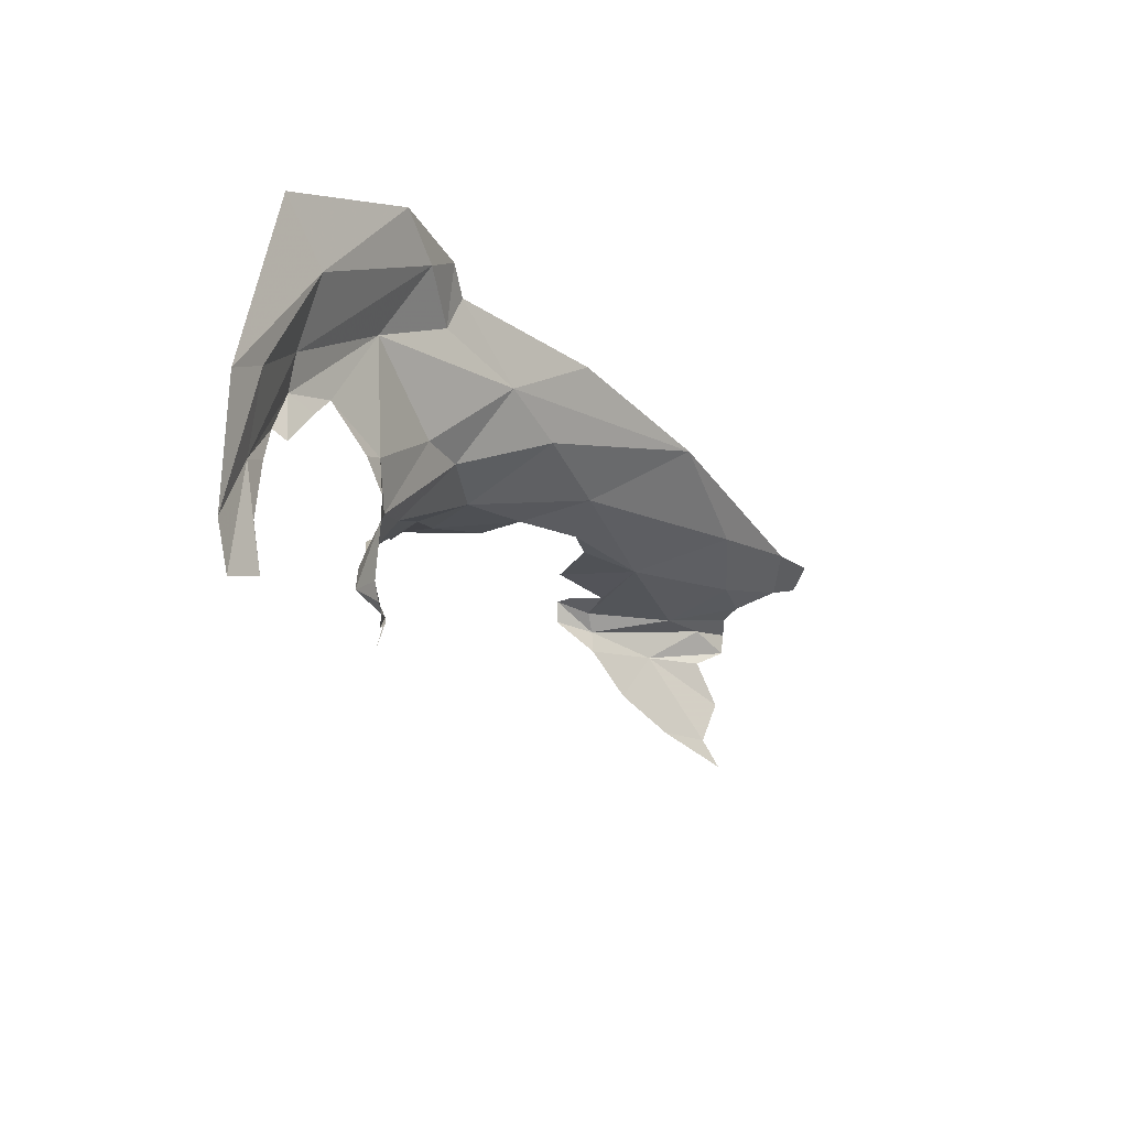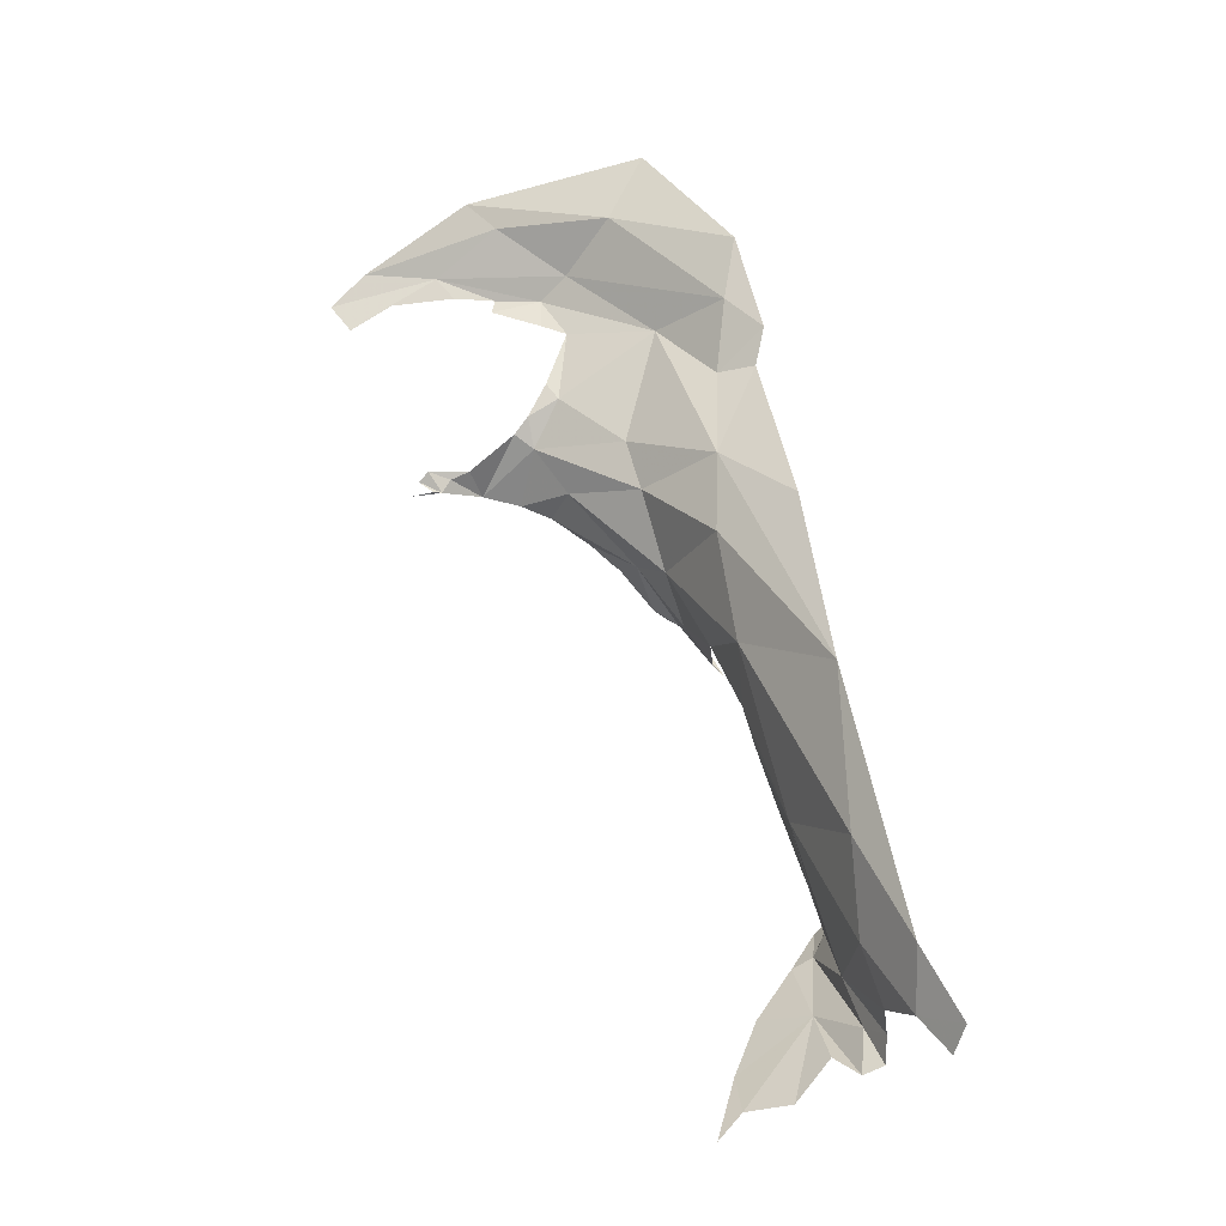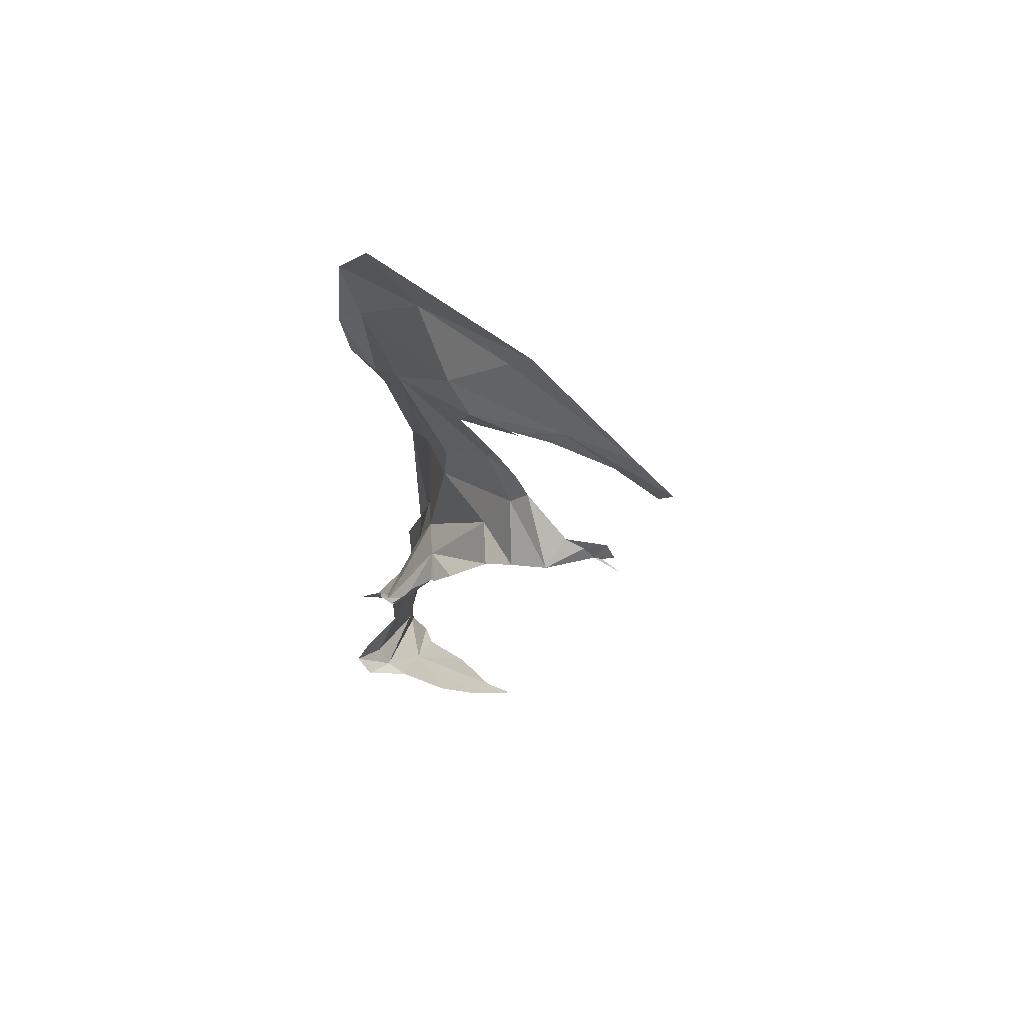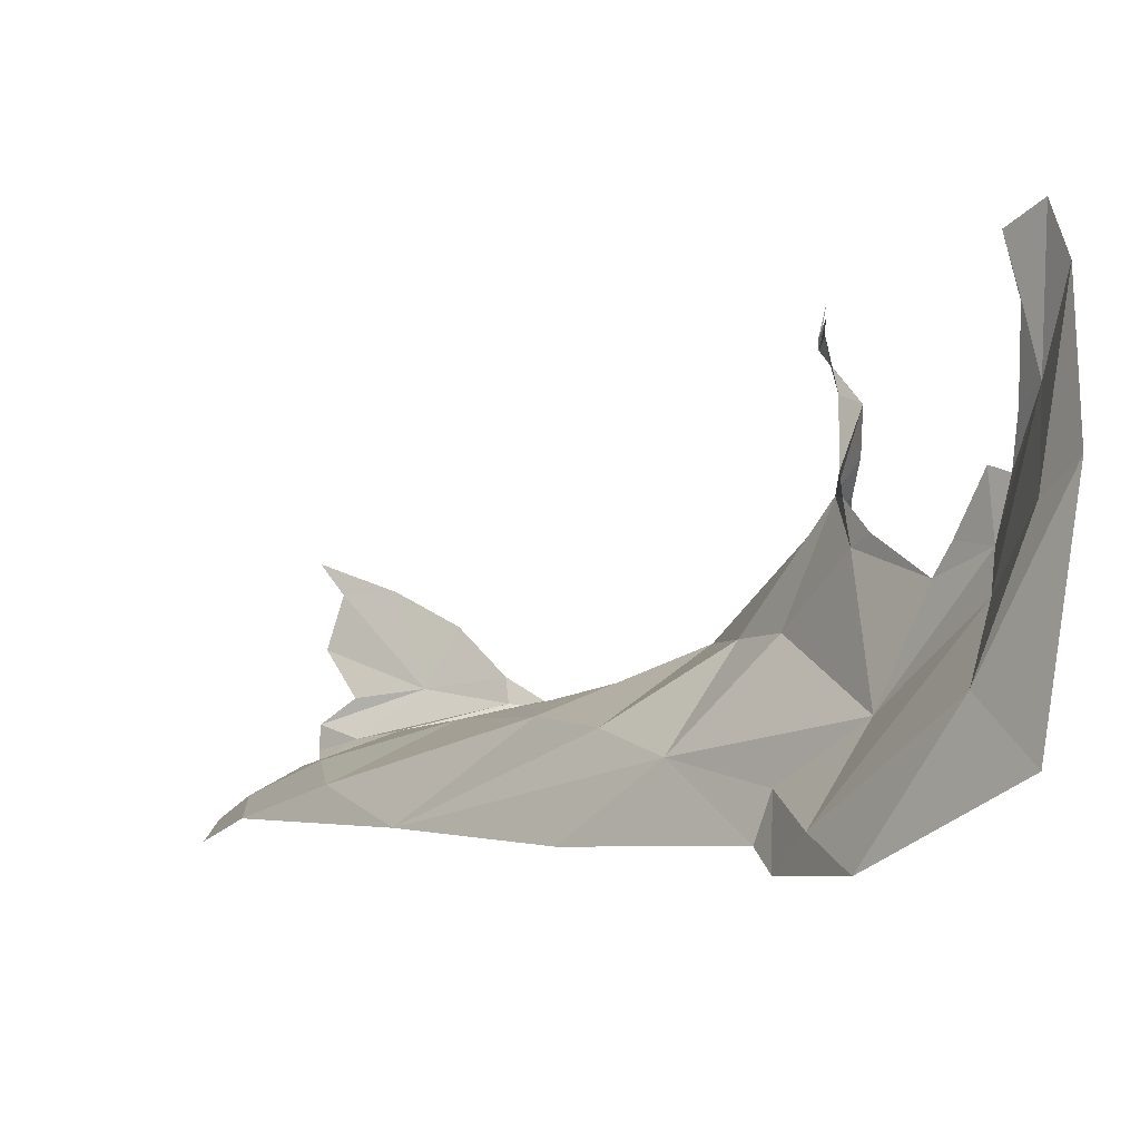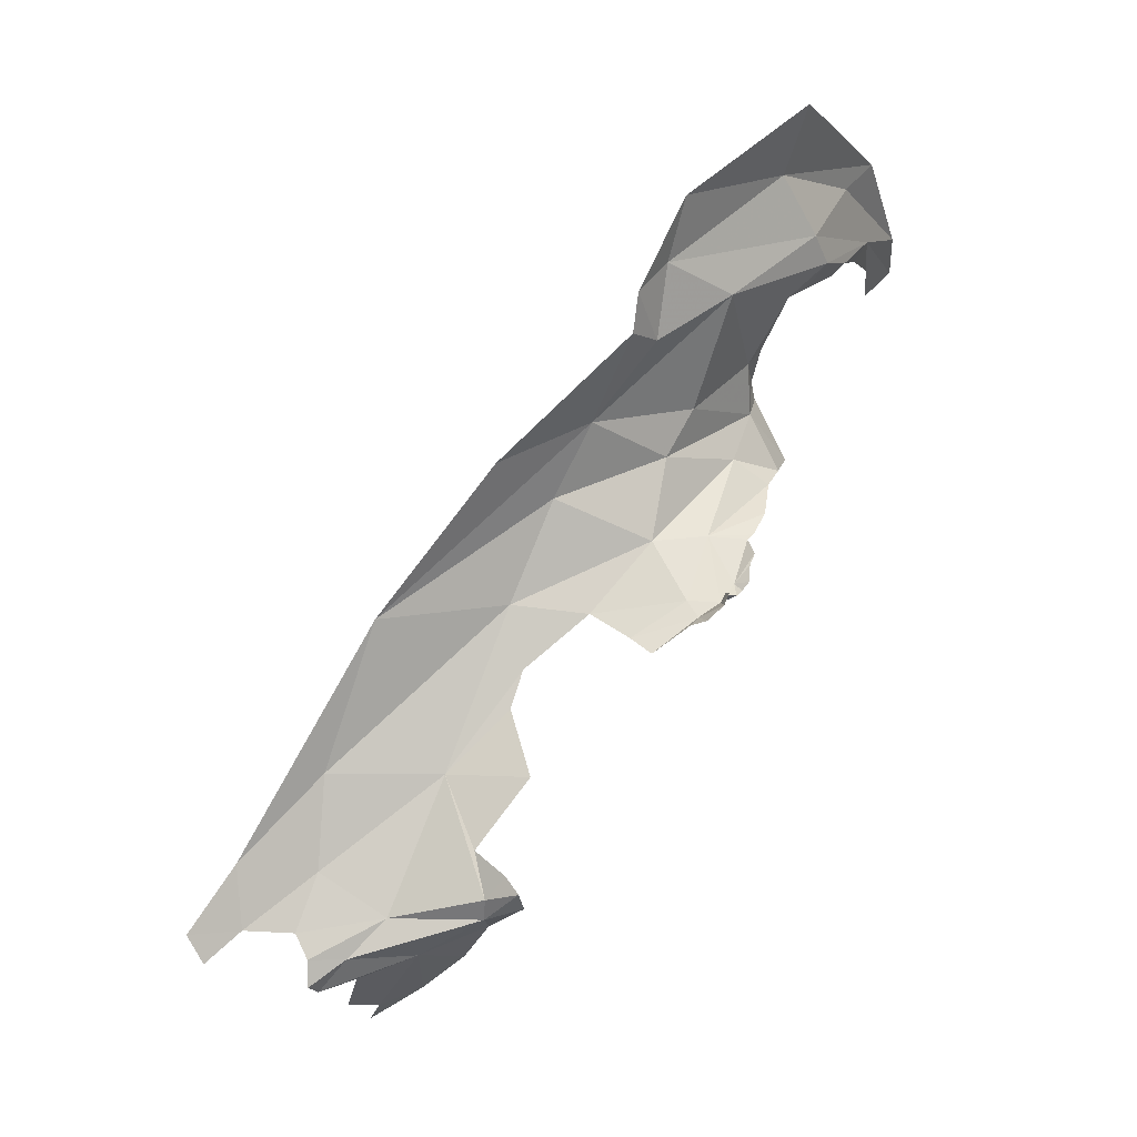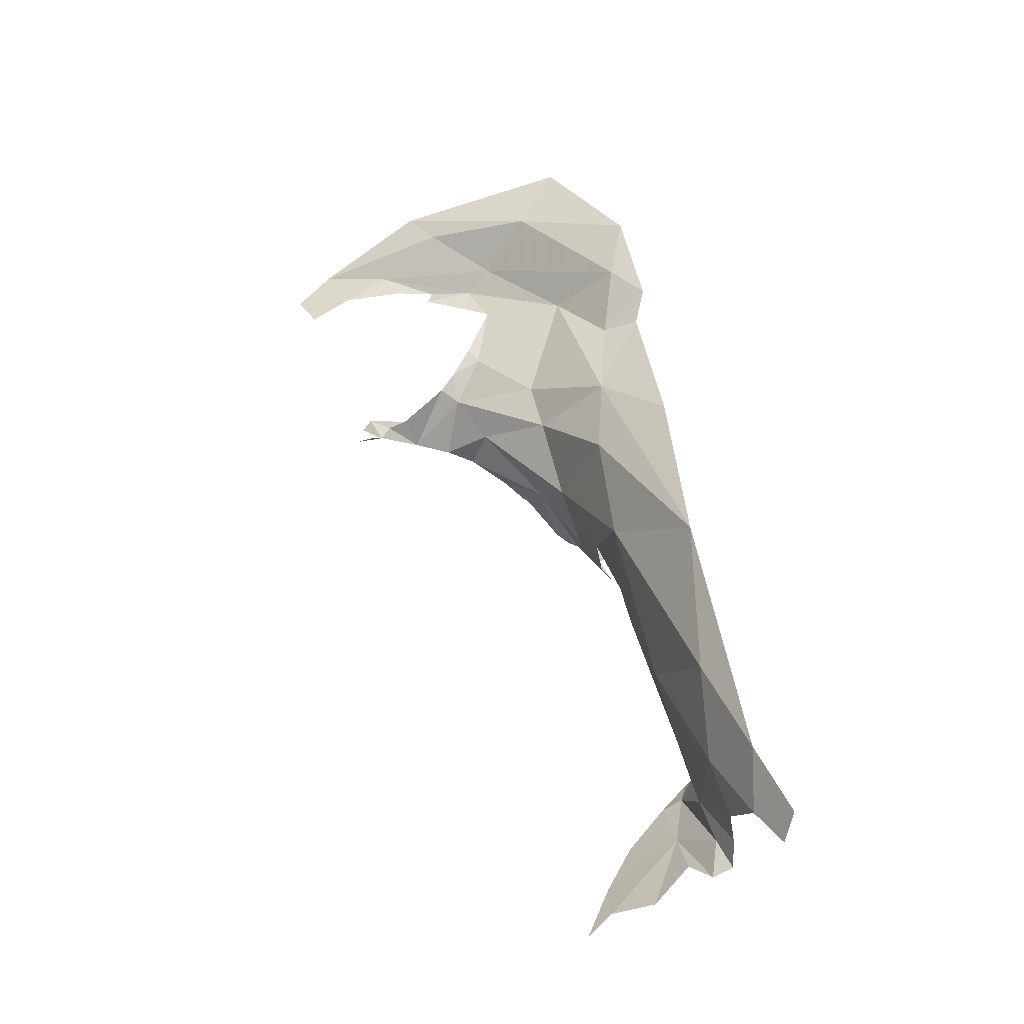
<metadata>
{"format":"obj","ext":"obj","renderer":"f3d","projection":"perspective","resolution":1024,"background":"white","views":[{"elev":47.2,"azim":-178.2,"up":"+Z"},{"elev":3.2,"azim":-88.2,"up":"+Z"},{"elev":36.9,"azim":117.3,"up":"+Z"},{"elev":13.1,"azim":-4.3,"up":"+Y"},{"elev":5.3,"azim":16.9,"up":"+Z"},{"elev":-6.6,"azim":-83.8,"up":"+Z"}]}
</metadata>
<code>
v 2.927 2.832 1.996
v 2.632 2.398 1.913
v 2.863 2.712 2.149
v 1.87 2.148 0.0654
v 1.791 2.081 0.0415
v 2.026 2.185 0.1309
v 1.749 2.032 0.2054
v 1.967 2.119 0.2398
v 1.786 2.024 0.1404
v 2.211 2.176 0.2391
v 2.222 2.149 0.2976
v 1.873 2.072 0.1361
v 2.563 2.316 1.734
v 2.599 2.418 1.717
v 2.426 2.418 1.506
v 2.758 2.583 1.835
v 2.32 2.126 0.3231
v 2.321 2.17 0.277
v 2.205 2.231 0.2101
v 1.797 2.42 -0.1214
v 1.848 2.359 -0.0631
v 1.969 2.377 -0.0073
v 2.583 2.295 1.837
v 2.946 2.903 1.926
v 2.886 2.899 1.856
v 2.856 2.826 1.832
v 1.79 2.088 0.356
v 1.802 2.109 0.6094
v 2.082 2.243 0.5981
v 1.786 2.026 0.0671
v 2.77 2.878 1.693
v 2.742 2.843 1.653
v 2.232 2.218 1.407
v 1.808 2.238 -0.033
v 2.687 2.371 2.079
v 2.949 2.622 2.322
v 2.279 2.145 0.3635
v 2.181 2.189 0.4155
v 2.107 2.321 0.1017
v 2.97 3.031 1.93
v 3.002 3.199 1.993
v 2.934 3.039 1.897
v 2.235 2.322 0.7644
v 2.308 2.262 0.5996
v 3.027 3.116 2.203
v 2.972 3.028 2.13
v 2.718 3.156 1.399
v 2.725 3.219 1.428
v 2.716 3.179 1.401
v 2.804 3.053 1.387
v 2.735 2.962 1.556
v 2.747 3.084 1.457
v 2.72 3.194 1.456
v 2.735 3.134 1.434
v 3.041 3.402 2.009
v 3.018 3.497 1.917
v 1.558 1.893 0.145
v 1.525 1.866 0.2246
v 1.629 1.97 0.2183
v 2.732 3.242 1.389
v 2.957 3.434 1.849
v 2.976 3.146 1.938
v 2.979 3.326 1.917
v 1.616 1.97 0.3912
v 2.218 2.368 1.031
v 1.934 2.136 1.009
v 2.659 2.503 1.042
v 2.527 2.427 0.9475
v 2.415 2.435 1.006
v 2.696 2.482 1.001
v 2.594 2.396 0.9135
v 2.684 2.443 0.984
v 2.552 2.552 1.191
v 2.766 2.587 1.081
v 2.81 2.571 1.089
v 2.793 2.562 1.066
v 2.775 2.488 1.066
v 2.773 2.448 1.04
v 2.747 2.516 1.038
v 2.685 2.631 1.202
v 2.637 2.659 1.537
v 2.764 2.502 1.067
v 2.782 2.549 1.054
v 2.772 2.506 1.06
v 2.78 2.68 1.191
v 2.797 2.865 1.327
v 2.81 2.76 1.256
v 2.812 2.63 1.159
v 2.803 2.612 1.13
v 2.735 2.909 1.517
v 2.711 2.815 1.396
v 2.574 2.616 1.41
v 2.734 2.925 1.605
v 2.259 2.354 0.8636
v 2.734 2.426 1
v 2.792 2.699 1.203
v 2.322 2.42 1.307
v 2.806 2.949 1.361
f 1 2 3
f 4 5 6
f 7 8 9
f 10 8 11
f 12 8 10
f 13 14 15
f 2 16 14
f 10 17 18
f 10 18 19
f 20 21 22
f 23 14 13
f 24 25 26
f 24 26 16
f 27 28 29
f 30 12 5
f 30 9 12
f 31 32 26
f 33 13 15
f 6 21 34
f 6 34 4
f 35 3 2
f 35 2 23
f 35 36 3
f 37 11 38
f 16 15 14
f 2 14 23
f 16 2 1
f 32 16 26
f 6 10 19
f 6 19 39
f 24 16 1
f 40 24 41
f 40 42 24
f 43 44 29
f 3 45 46
f 3 46 1
f 36 45 3
f 47 48 49
f 29 38 11
f 50 51 52
f 47 53 48
f 5 12 6
f 8 7 27
f 47 50 54
f 54 50 52
f 55 56 41
f 57 58 59
f 54 53 47
f 47 49 60
f 52 53 54
f 56 61 41
f 55 41 46
f 62 41 63
f 64 59 58
f 29 28 65
f 24 42 25
f 66 28 64
f 41 61 63
f 8 12 9
f 6 39 22
f 46 41 1
f 6 22 21
f 41 24 1
f 44 38 29
f 40 41 62
f 45 55 46
f 67 68 69
f 70 68 67
f 68 70 71
f 70 72 71
f 73 67 69
f 74 75 76
f 77 78 79
f 67 79 70
f 29 11 8
f 80 79 67
f 81 16 32
f 79 82 77
f 64 28 27
f 80 67 73
f 79 83 84
f 65 28 66
f 64 27 59
f 85 74 80
f 86 87 80
f 85 88 74
f 6 12 10
f 37 17 11
f 29 8 27
f 27 7 59
f 15 16 81
f 17 10 11
f 89 75 74
f 90 91 92
f 83 74 76
f 90 81 32
f 90 32 93
f 88 89 74
f 91 86 80
f 15 66 33
f 73 92 91
f 93 51 90
f 94 43 29
f 94 29 65
f 72 70 95
f 78 95 70
f 85 80 96
f 81 92 15
f 84 82 79
f 87 96 80
f 97 73 65
f 97 65 66
f 97 66 15
f 73 97 92
f 92 81 90
f 98 91 90
f 98 90 50
f 79 80 74
f 70 79 78
f 69 65 73
f 94 65 69
f 32 31 93
f 15 92 97
f 80 73 91
f 79 74 83
f 90 51 50
f 98 86 91

</code>
